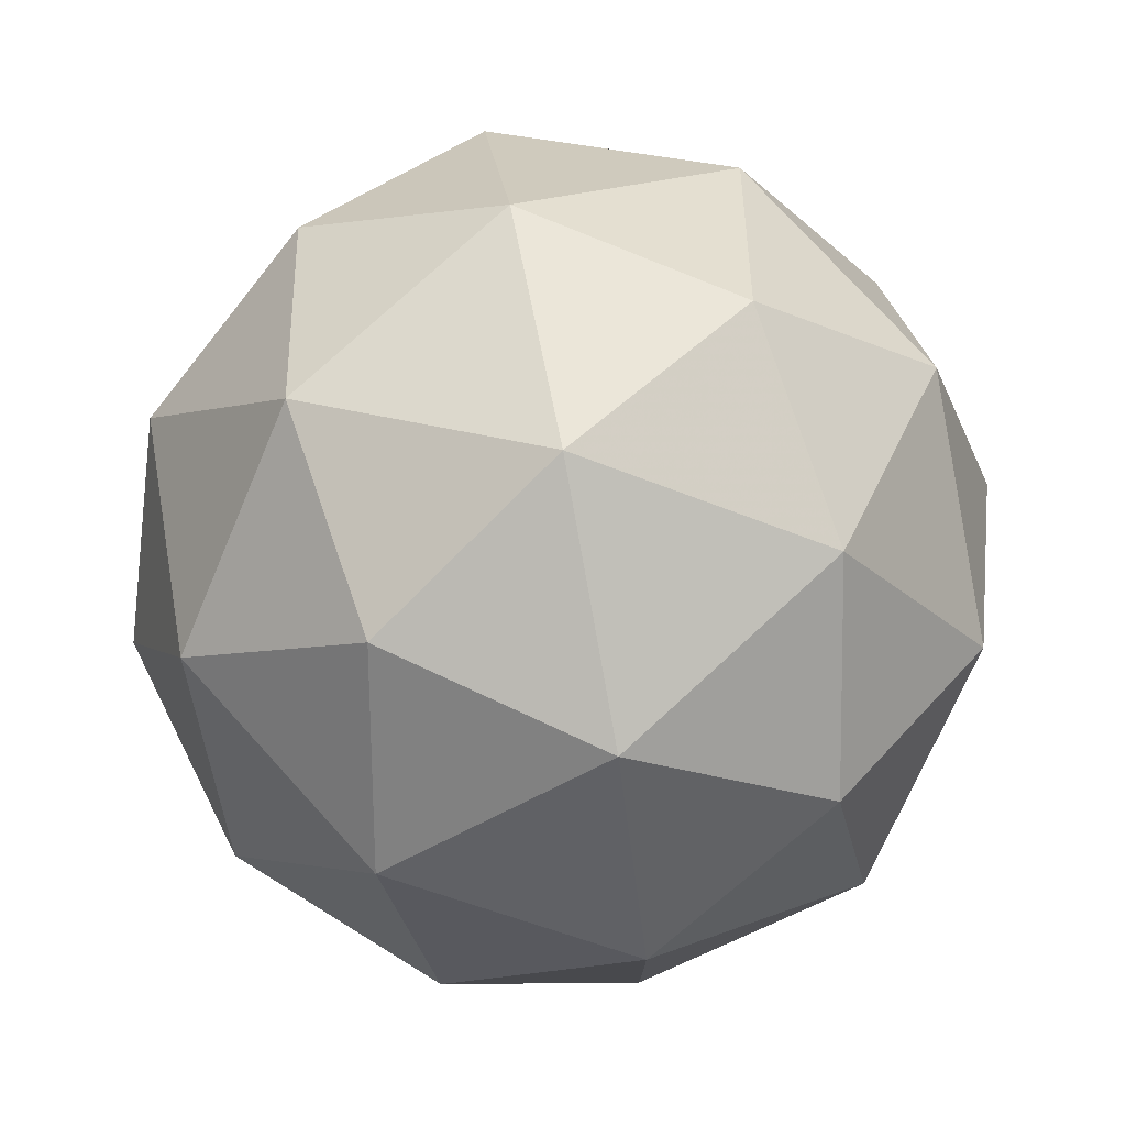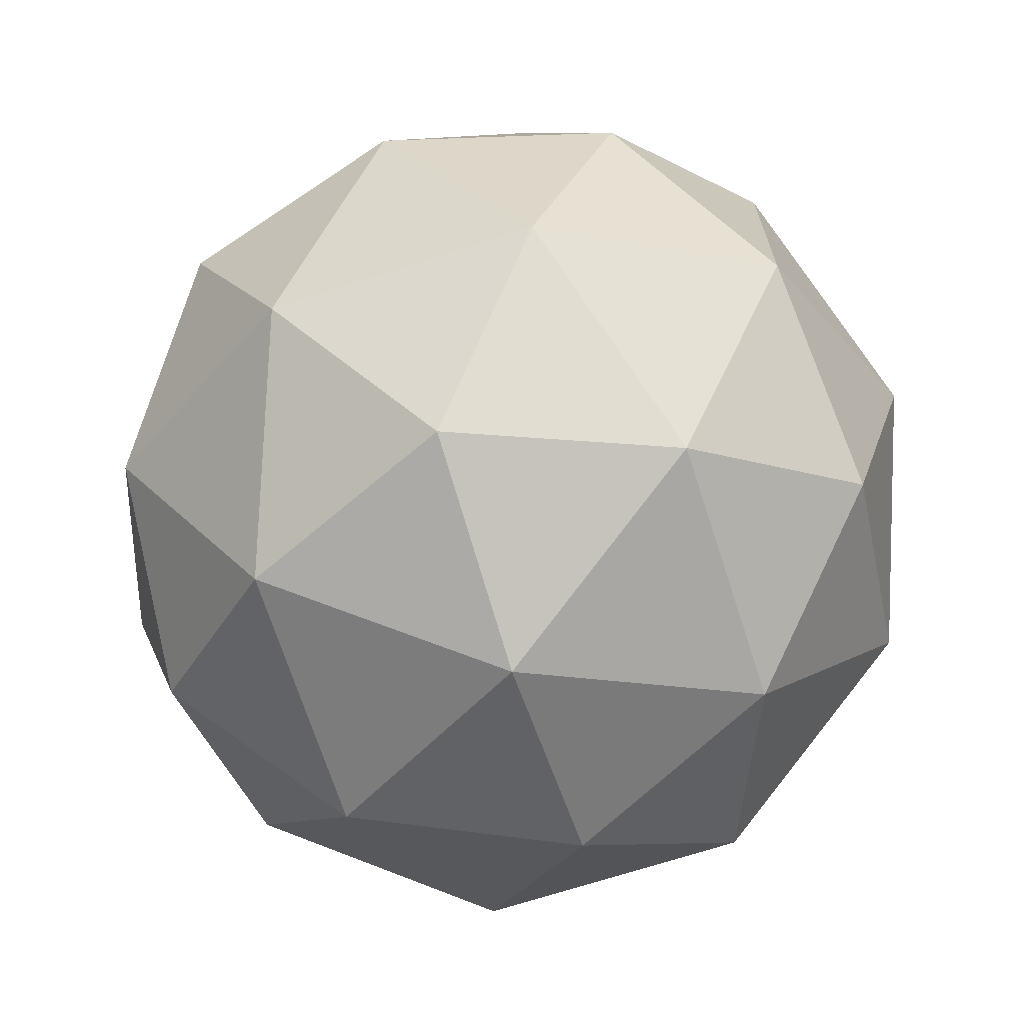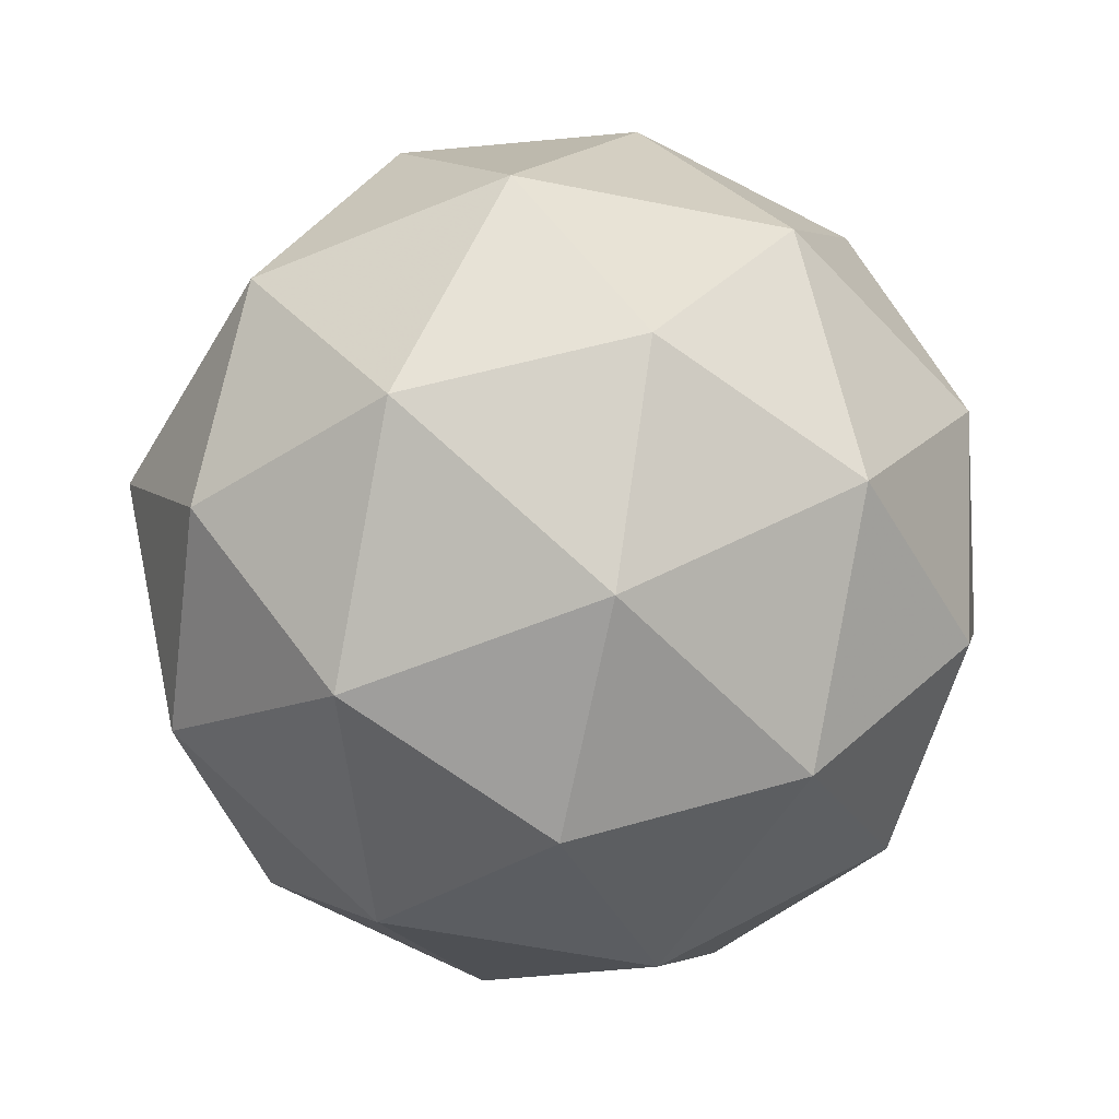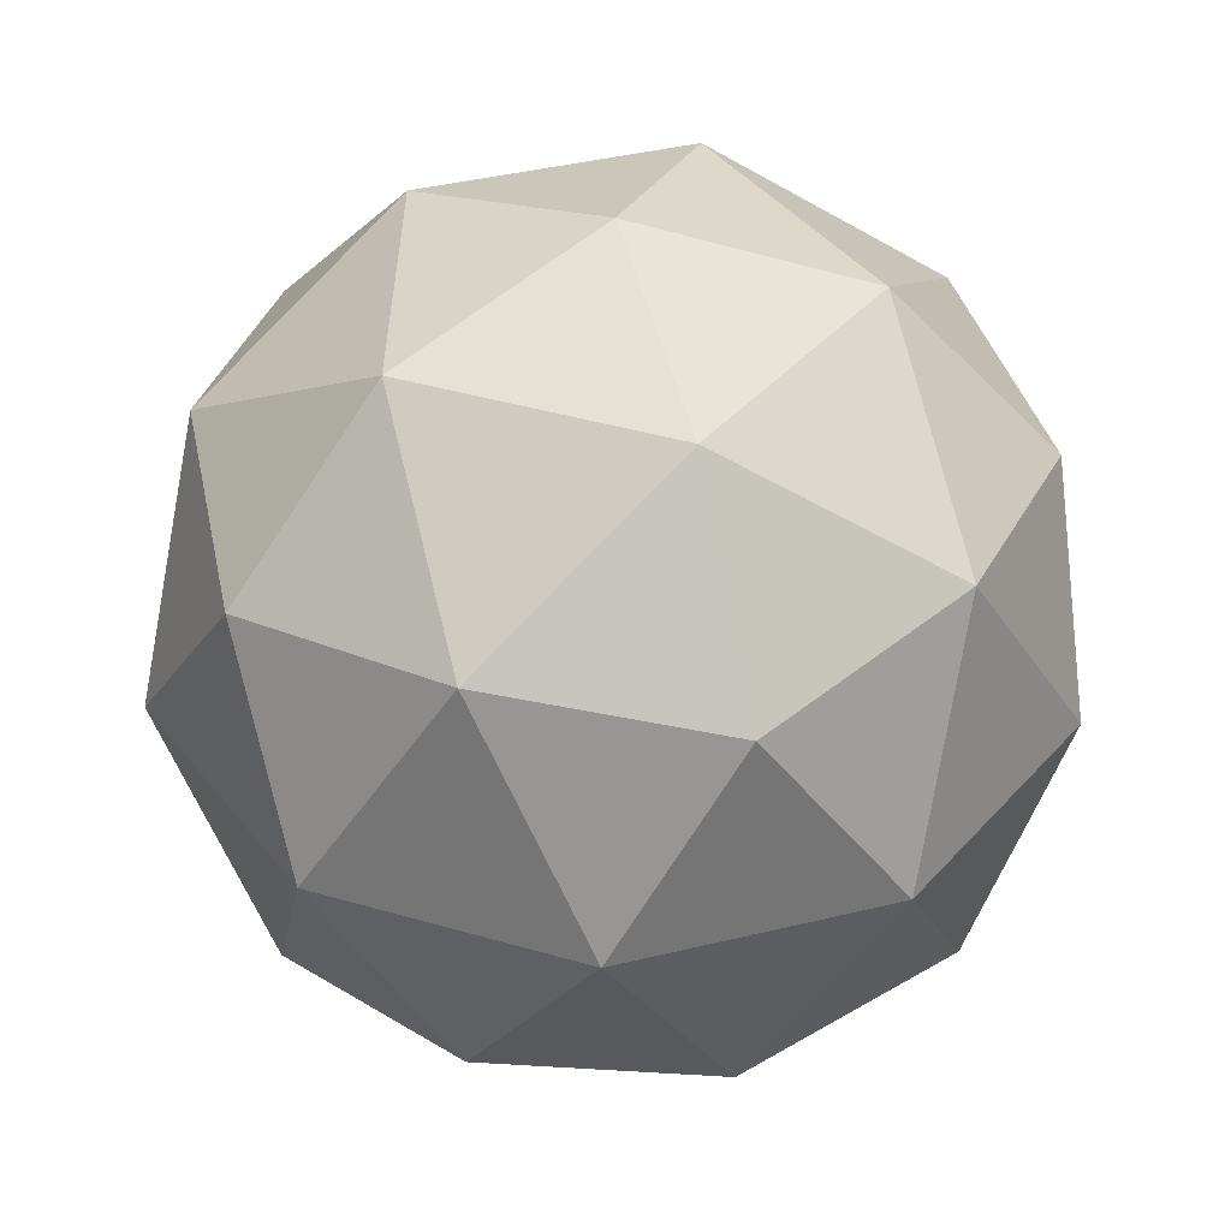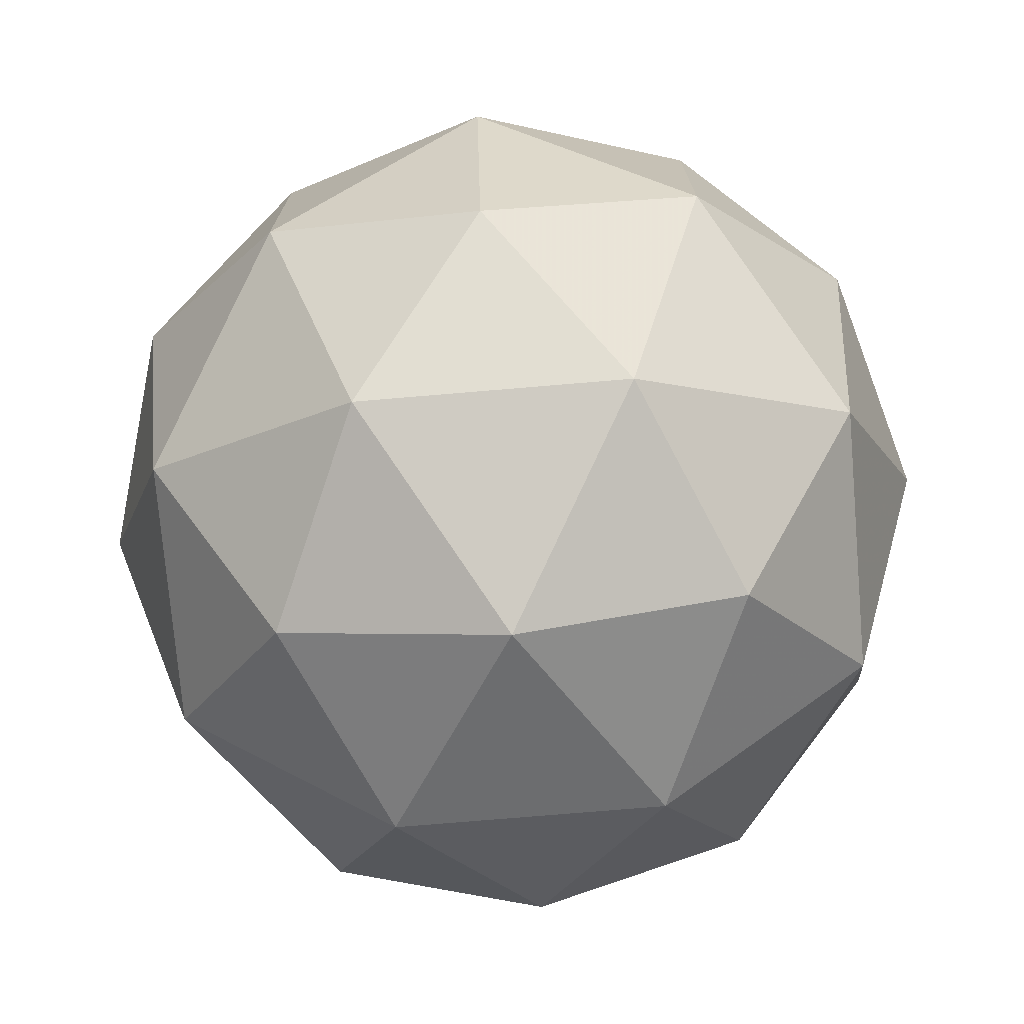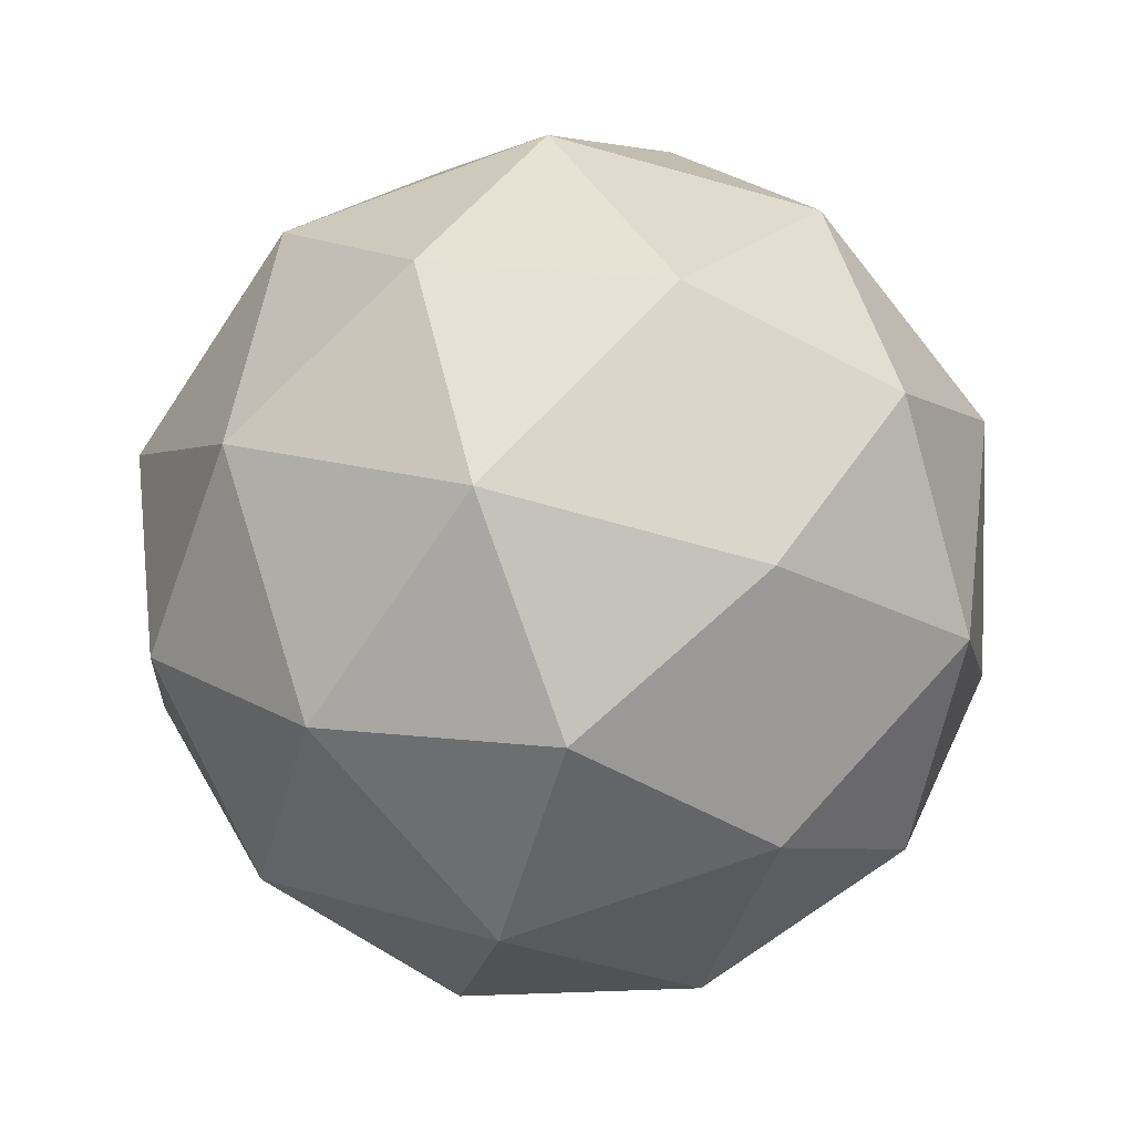
<metadata>
{"format":"obj","ext":"obj","renderer":"f3d","projection":"perspective","resolution":1024,"background":"white","views":[{"elev":77.2,"azim":-164.2,"up":"+Z"},{"elev":-69.7,"azim":166.2,"up":"+Z"},{"elev":-54.8,"azim":-30.1,"up":"+Y"},{"elev":41.1,"azim":73.5,"up":"+Y"},{"elev":-74.6,"azim":63.1,"up":"+Z"},{"elev":-69.2,"azim":-69.6,"up":"+Y"}]}
</metadata>
<code>
g RIAR-i1-g95-s94
v -8314 3516 -3305
v -8224 3547 -3240
v -8348 3547 -3200
v -8162 3632 -3194
v -8135 3616 -3305
v -8424 3547 -3305
v -8348 3547 -3410
v -8224 3547 -3369
v -8114 3726 -3240
v -8372 3632 -3126
v -8258 3616 -3135
v -8314 3726 -3095
v -8501 3632 -3305
v -8458 3616 -3200
v -8513 3726 -3240
v -8372 3632 -3483
v -8458 3616 -3410
v -8437 3726 -3474
v -8162 3632 -3415
v -8258 3616 -3474
v -8190 3726 -3474
v -8190 3726 -3135
v -8437 3726 -3135
v -8513 3726 -3369
v -8314 3726 -3515
v -8114 3726 -3369
v -8256 3820 -3126
v -8169 3836 -3200
v -8279 3905 -3200
v -8466 3820 -3194
v -8369 3836 -3135
v -8403 3905 -3240
v -8466 3820 -3415
v -8492 3836 -3305
v -8403 3905 -3369
v -8256 3820 -3483
v -8369 3836 -3474
v -8279 3905 -3410
v -8126 3820 -3305
v -8169 3836 -3410
v -8203 3905 -3305
v -8314 3936 -3305
f 1 2 3
f 4 2 5
f 1 3 6
f 1 6 7
f 1 7 8
f 4 5 9
f 10 11 12
f 13 14 15
f 16 17 18
f 19 20 21
f 4 9 22
f 10 12 23
f 13 15 24
f 16 18 25
f 19 21 26
f 27 28 29
f 30 31 32
f 33 34 35
f 36 37 38
f 39 40 41
f 41 38 42
f 41 40 38
f 40 36 38
f 38 35 42
f 38 37 35
f 37 33 35
f 35 32 42
f 35 34 32
f 34 30 32
f 32 29 42
f 32 31 29
f 31 27 29
f 29 41 42
f 29 28 41
f 28 39 41
f 26 40 39
f 26 21 40
f 21 36 40
f 25 37 36
f 25 18 37
f 18 33 37
f 24 34 33
f 24 15 34
f 15 30 34
f 23 31 30
f 23 12 31
f 12 27 31
f 22 28 27
f 22 9 28
f 9 39 28
f 21 25 36
f 21 20 25
f 20 16 25
f 18 24 33
f 18 17 24
f 17 13 24
f 15 23 30
f 15 14 23
f 14 10 23
f 12 22 27
f 12 11 22
f 11 4 22
f 9 26 39
f 9 5 26
f 5 19 26
f 8 20 19
f 8 7 20
f 7 16 20
f 7 17 16
f 7 6 17
f 6 13 17
f 6 14 13
f 6 3 14
f 3 10 14
f 5 8 19
f 5 2 8
f 2 1 8
f 3 11 10
f 3 2 11
f 2 4 11
f 2 4 11

</code>
